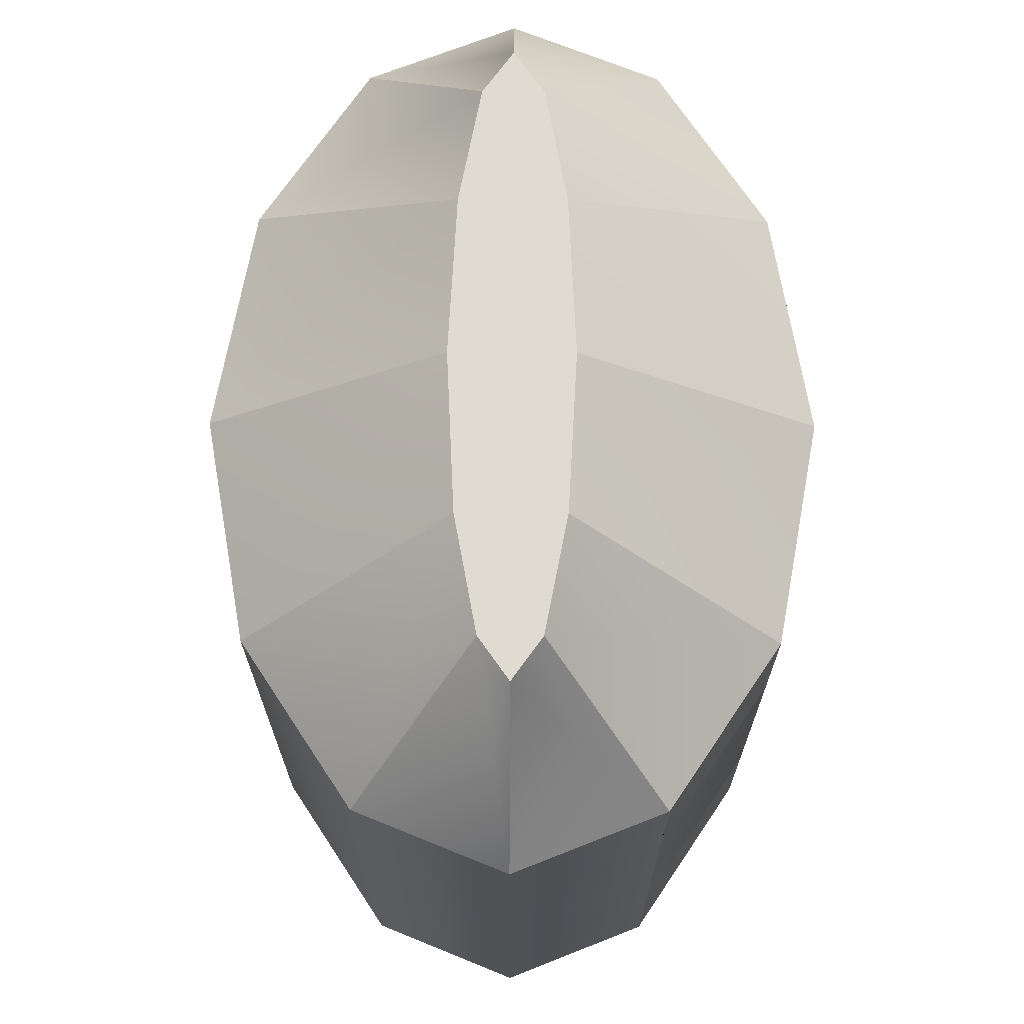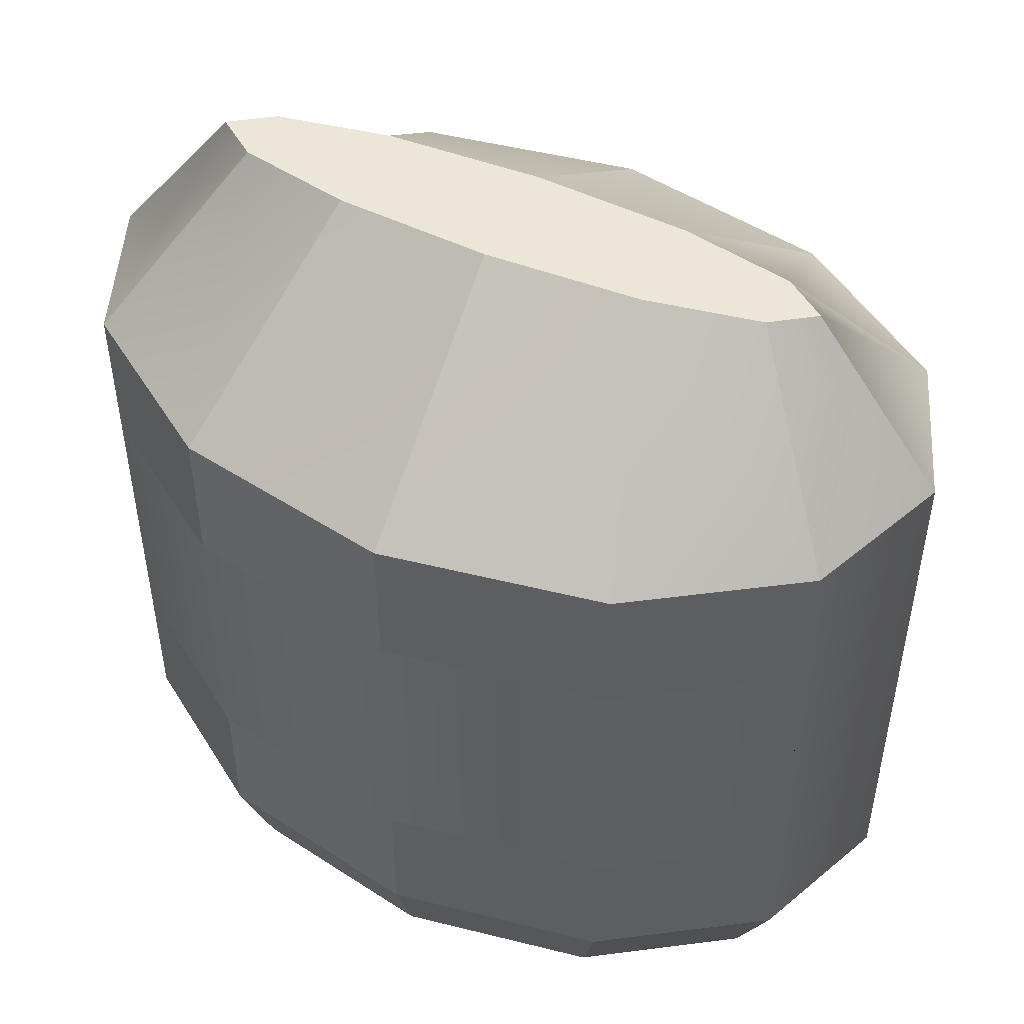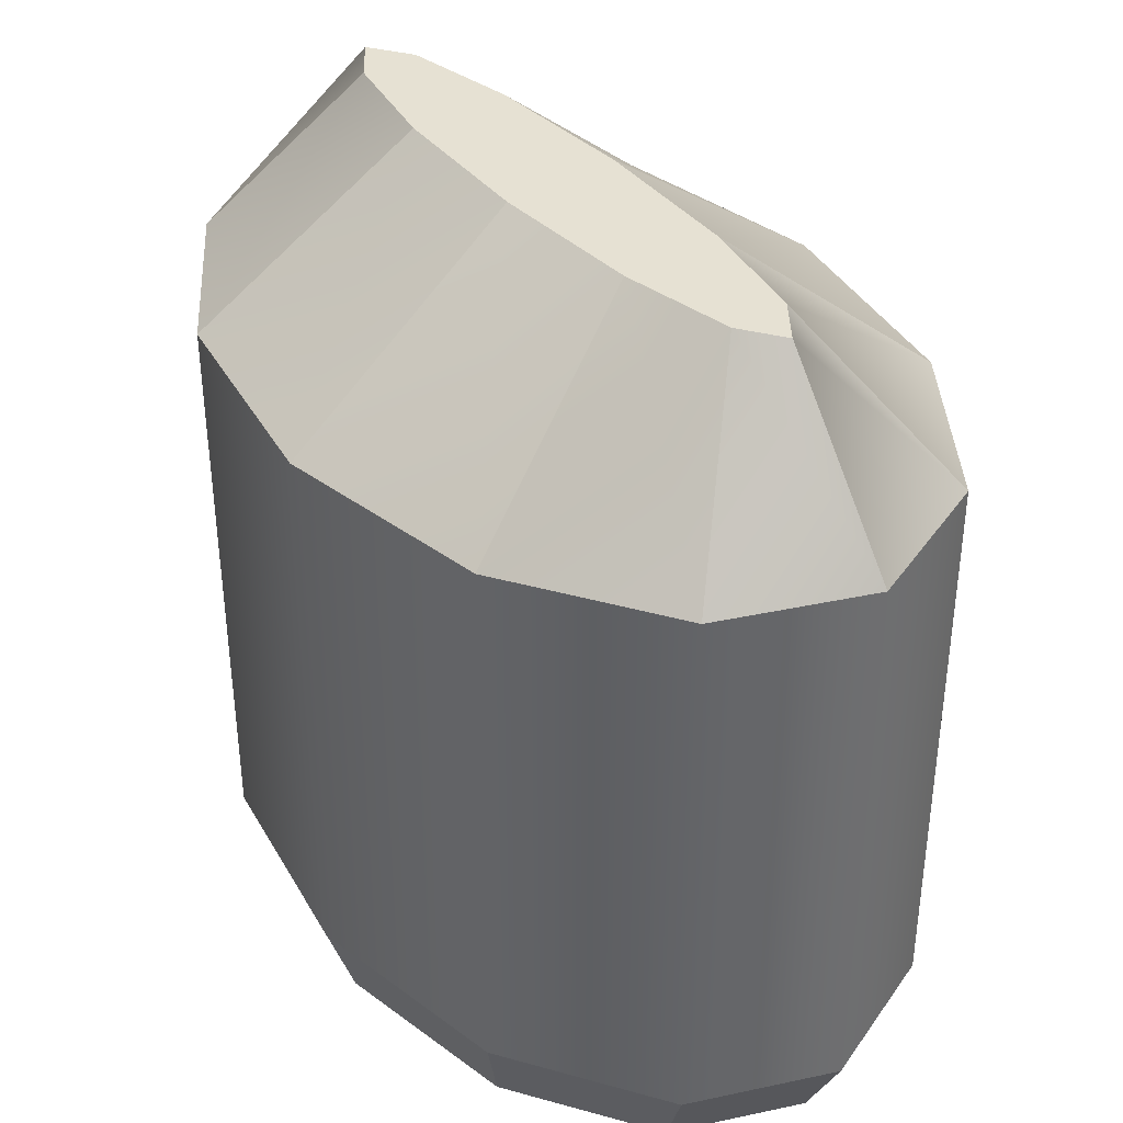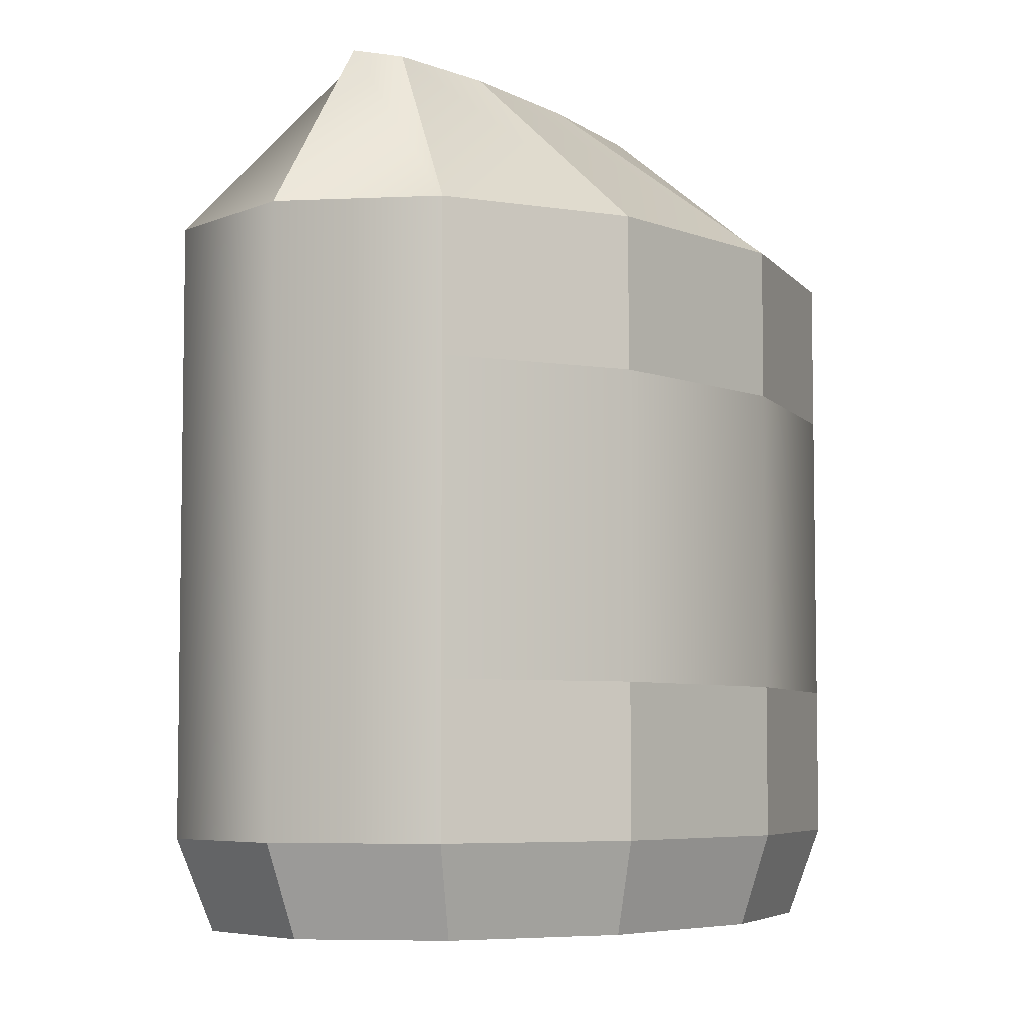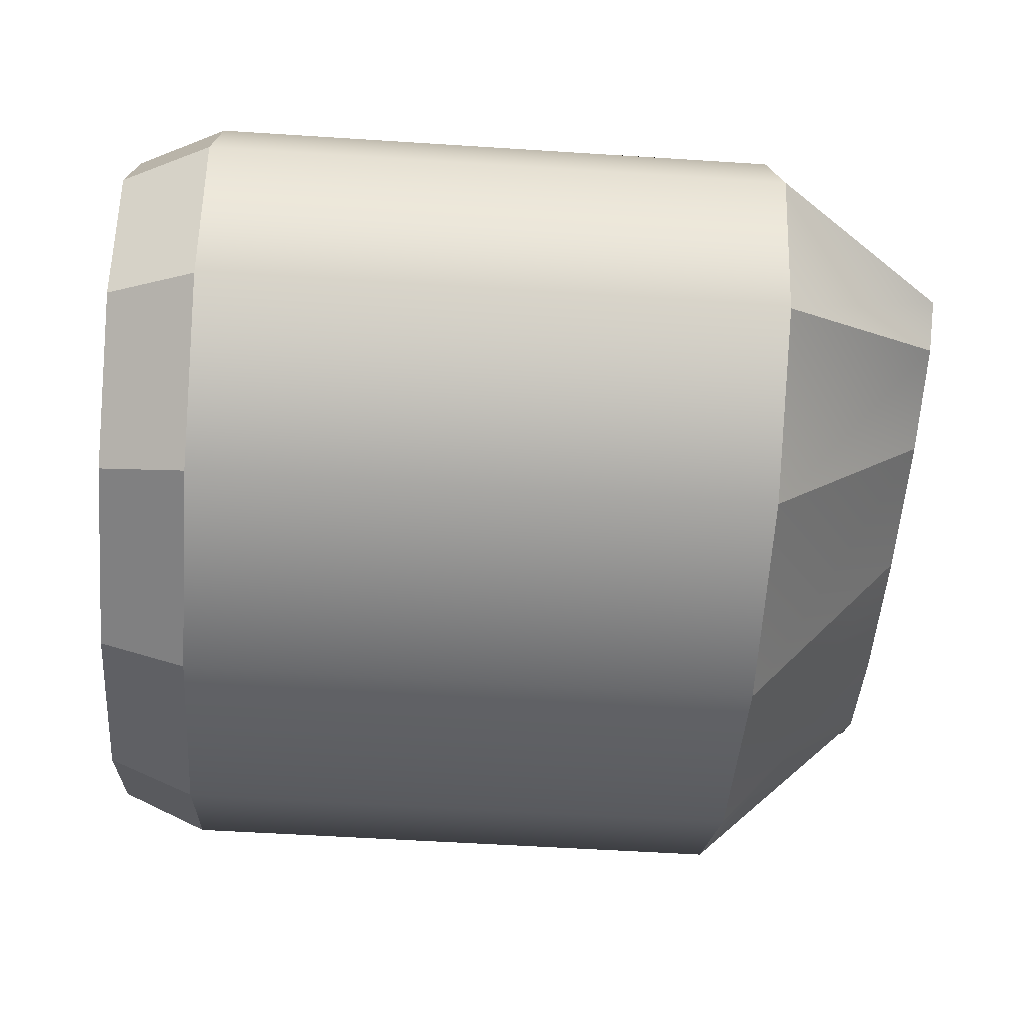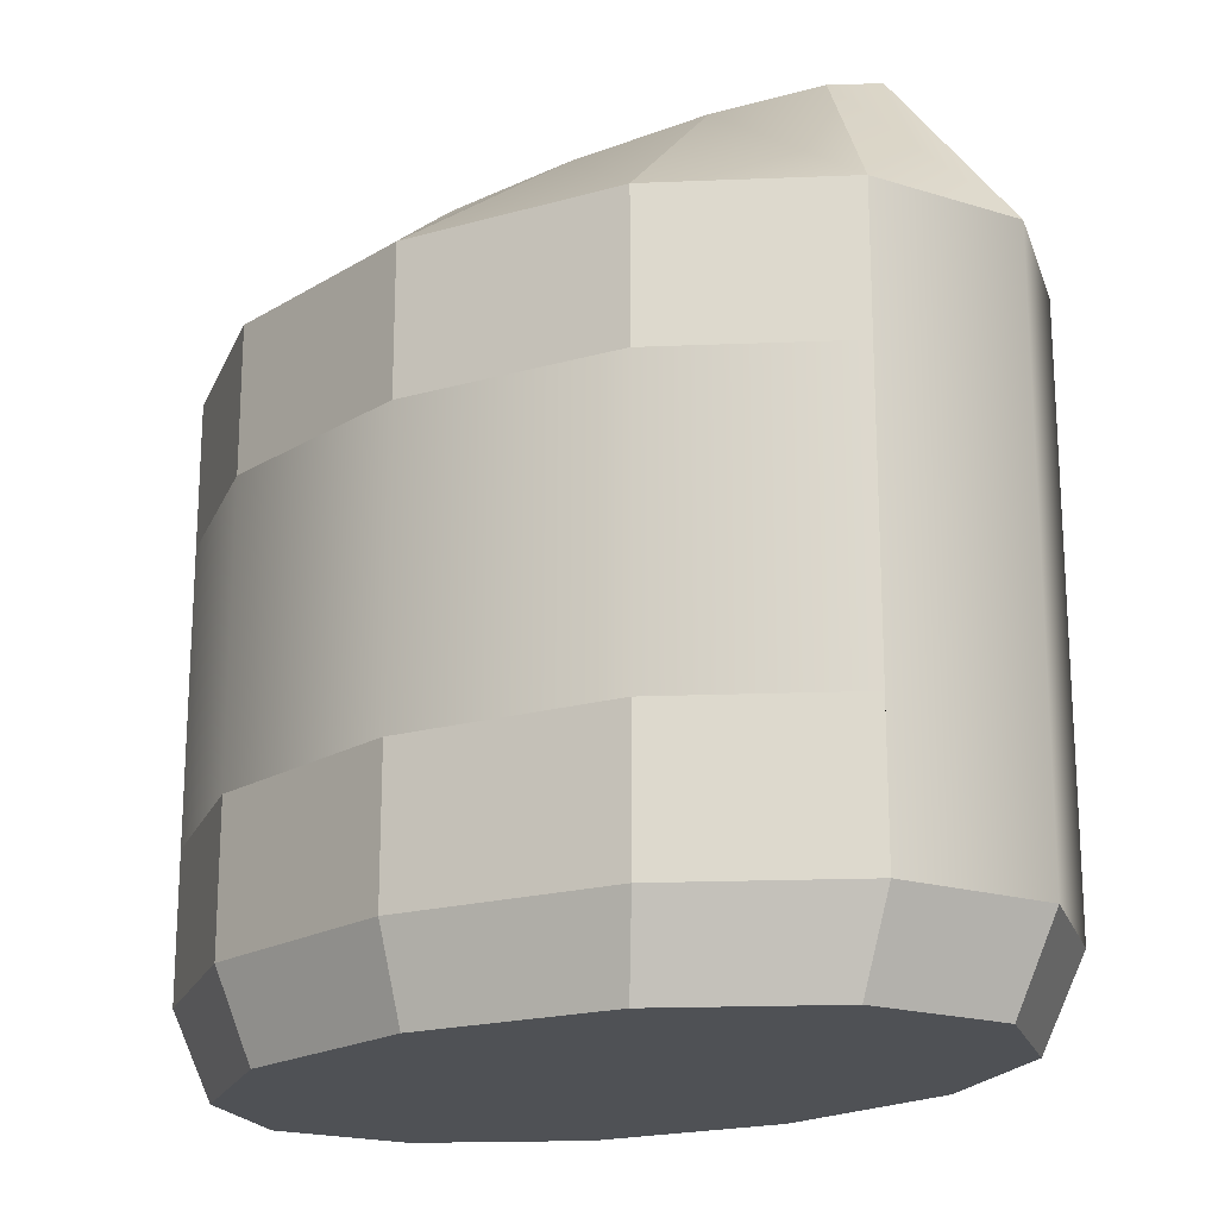
<metadata>
{"format":"obj","ext":"obj","renderer":"f3d","projection":"perspective","resolution":1024,"background":"white","views":[{"elev":70.2,"azim":-89.7,"up":"+Y"},{"elev":49.3,"azim":25.6,"up":"+Y"},{"elev":38.6,"azim":-127.0,"up":"+Y"},{"elev":-5.8,"azim":-60.0,"up":"+Y"},{"elev":-52.9,"azim":86.0,"up":"+Z"},{"elev":-19.6,"azim":38.0,"up":"+Y"}]}
</metadata>
<code>
o sandbag
g sandbag
v -0.216 -0.1 0
v -0.216 0.1 0
v -0.1959 -0.1 0.05
v -0.1959 0.1 0.05
v -0.1959 -0.05 0.05
v -0.1959 0.05 0.05
v -0.141 -0.05 0.0866
v -0.141 0.05 0.0866
v -0.06601 -0.05 0.1
v -0.06601 0.05 0.1
v 0.008987 -0.05 0.0866
v 0.008987 0.05 0.0866
v 0.06389 -0.05 0.05
v 0.06389 0.05 0.05
v 0.06389 -0.1 0.05
v 0.06389 0.1 0.05
v 0.08399 -0.1 -8.742e-09
v 0.08399 0.1 -8.742e-09
v 0.06389 -0.1 -0.05
v 0.06389 0.1 -0.05
v 0.008987 -0.1 -0.0866
v 0.008987 0.1 -0.0866
v -0.06601 -0.1 -0.1
v -0.06601 0.1 -0.1
v -0.141 -0.1 -0.0866
v -0.141 0.1 -0.0866
v -0.1959 -0.1 -0.05
v -0.1959 0.1 -0.05
v -0.201 -0.13 1.151e-07
v -0.06601 -0.13 1.151e-07
v -0.1829 -0.13 0.045
v -0.171 0.16 1.385e-07
v -0.06601 0.16 1.385e-07
v -0.1569 0.16 0.01
v -0.1335 -0.13 0.07794
v -0.1185 0.16 0.01732
v -0.06601 -0.13 0.09
v -0.06601 0.16 0.02
v 0.001488 -0.13 0.07794
v -0.01351 0.16 0.01732
v 0.0509 -0.13 0.045
v 0.02492 0.16 0.01
v 0.06899 -0.13 1.151e-07
v 0.03899 0.16 1.385e-07
v 0.0509 -0.13 -0.045
v 0.02492 0.16 -0.01
v 0.001488 -0.13 -0.07794
v -0.01351 0.16 -0.01732
v -0.06601 -0.13 -0.09
v -0.06601 0.16 -0.02
v -0.1335 -0.13 -0.07794
v -0.1185 0.16 -0.01732
v -0.1829 -0.13 -0.045
v -0.1569 0.16 -0.01
v -0.141 0.1 0.0866
v 0.008987 0.1 0.0866
v -0.06601 0.1 0.1
v -0.141 -0.1 0.0866
v -0.06601 -0.1 0.1
v 0.008987 -0.1 0.0866
f 29 30 31
f 31 30 35
f 35 30 37
f 37 30 39
f 39 30 41
f 41 30 43
f 43 30 45
f 45 30 47
f 47 30 49
f 49 30 51
f 51 30 53
f 53 30 29
f 34 33 32
f 36 33 34
f 38 33 36
f 40 33 38
f 42 33 40
f 44 33 42
f 46 33 44
f 48 33 46
f 50 33 48
f 52 33 50
f 54 33 52
f 32 33 54
f 4 2 1
f 1 3 4
f 18 16 15
f 15 17 18
f 20 18 17
f 17 19 20
f 22 20 19
f 19 21 22
f 24 22 21
f 21 23 24
f 26 24 23
f 23 25 26
f 28 26 25
f 25 27 28
f 2 28 27
f 27 1 2
f 32 2 4
f 4 34 32
f 34 4 55
f 55 36 34
f 54 28 2
f 2 32 54
f 52 26 28
f 28 54 52
f 50 24 26
f 26 52 50
f 48 22 24
f 24 50 48
f 46 20 22
f 22 48 46
f 44 18 20
f 20 46 44
f 42 16 18
f 18 44 42
f 40 56 16
f 16 42 40
f 38 57 56
f 56 40 38
f 36 55 57
f 57 38 36
f 31 3 1
f 1 29 31
f 29 1 27
f 27 53 29
f 35 58 3
f 3 31 35
f 37 59 58
f 58 35 37
f 39 60 59
f 59 37 39
f 41 15 60
f 60 39 41
f 43 17 15
f 15 41 43
f 45 19 17
f 17 43 45
f 47 21 19
f 19 45 47
f 49 23 21
f 21 47 49
f 51 25 23
f 23 49 51
f 53 27 25
f 25 51 53
f 6 4 3
f 3 5 6
f 5 3 58
f 58 7 5
f 8 55 4
f 4 6 8
f 7 58 59
f 59 9 7
f 10 57 55
f 55 8 10
f 9 59 60
f 60 11 9
f 12 56 57
f 57 10 12
f 11 60 15
f 15 13 11
f 14 16 56
f 56 12 14
f 13 15 16
f 16 14 13
f 7 8 6 5
f 9 10 8 7
f 11 12 10 9
f 13 14 12 11

</code>
